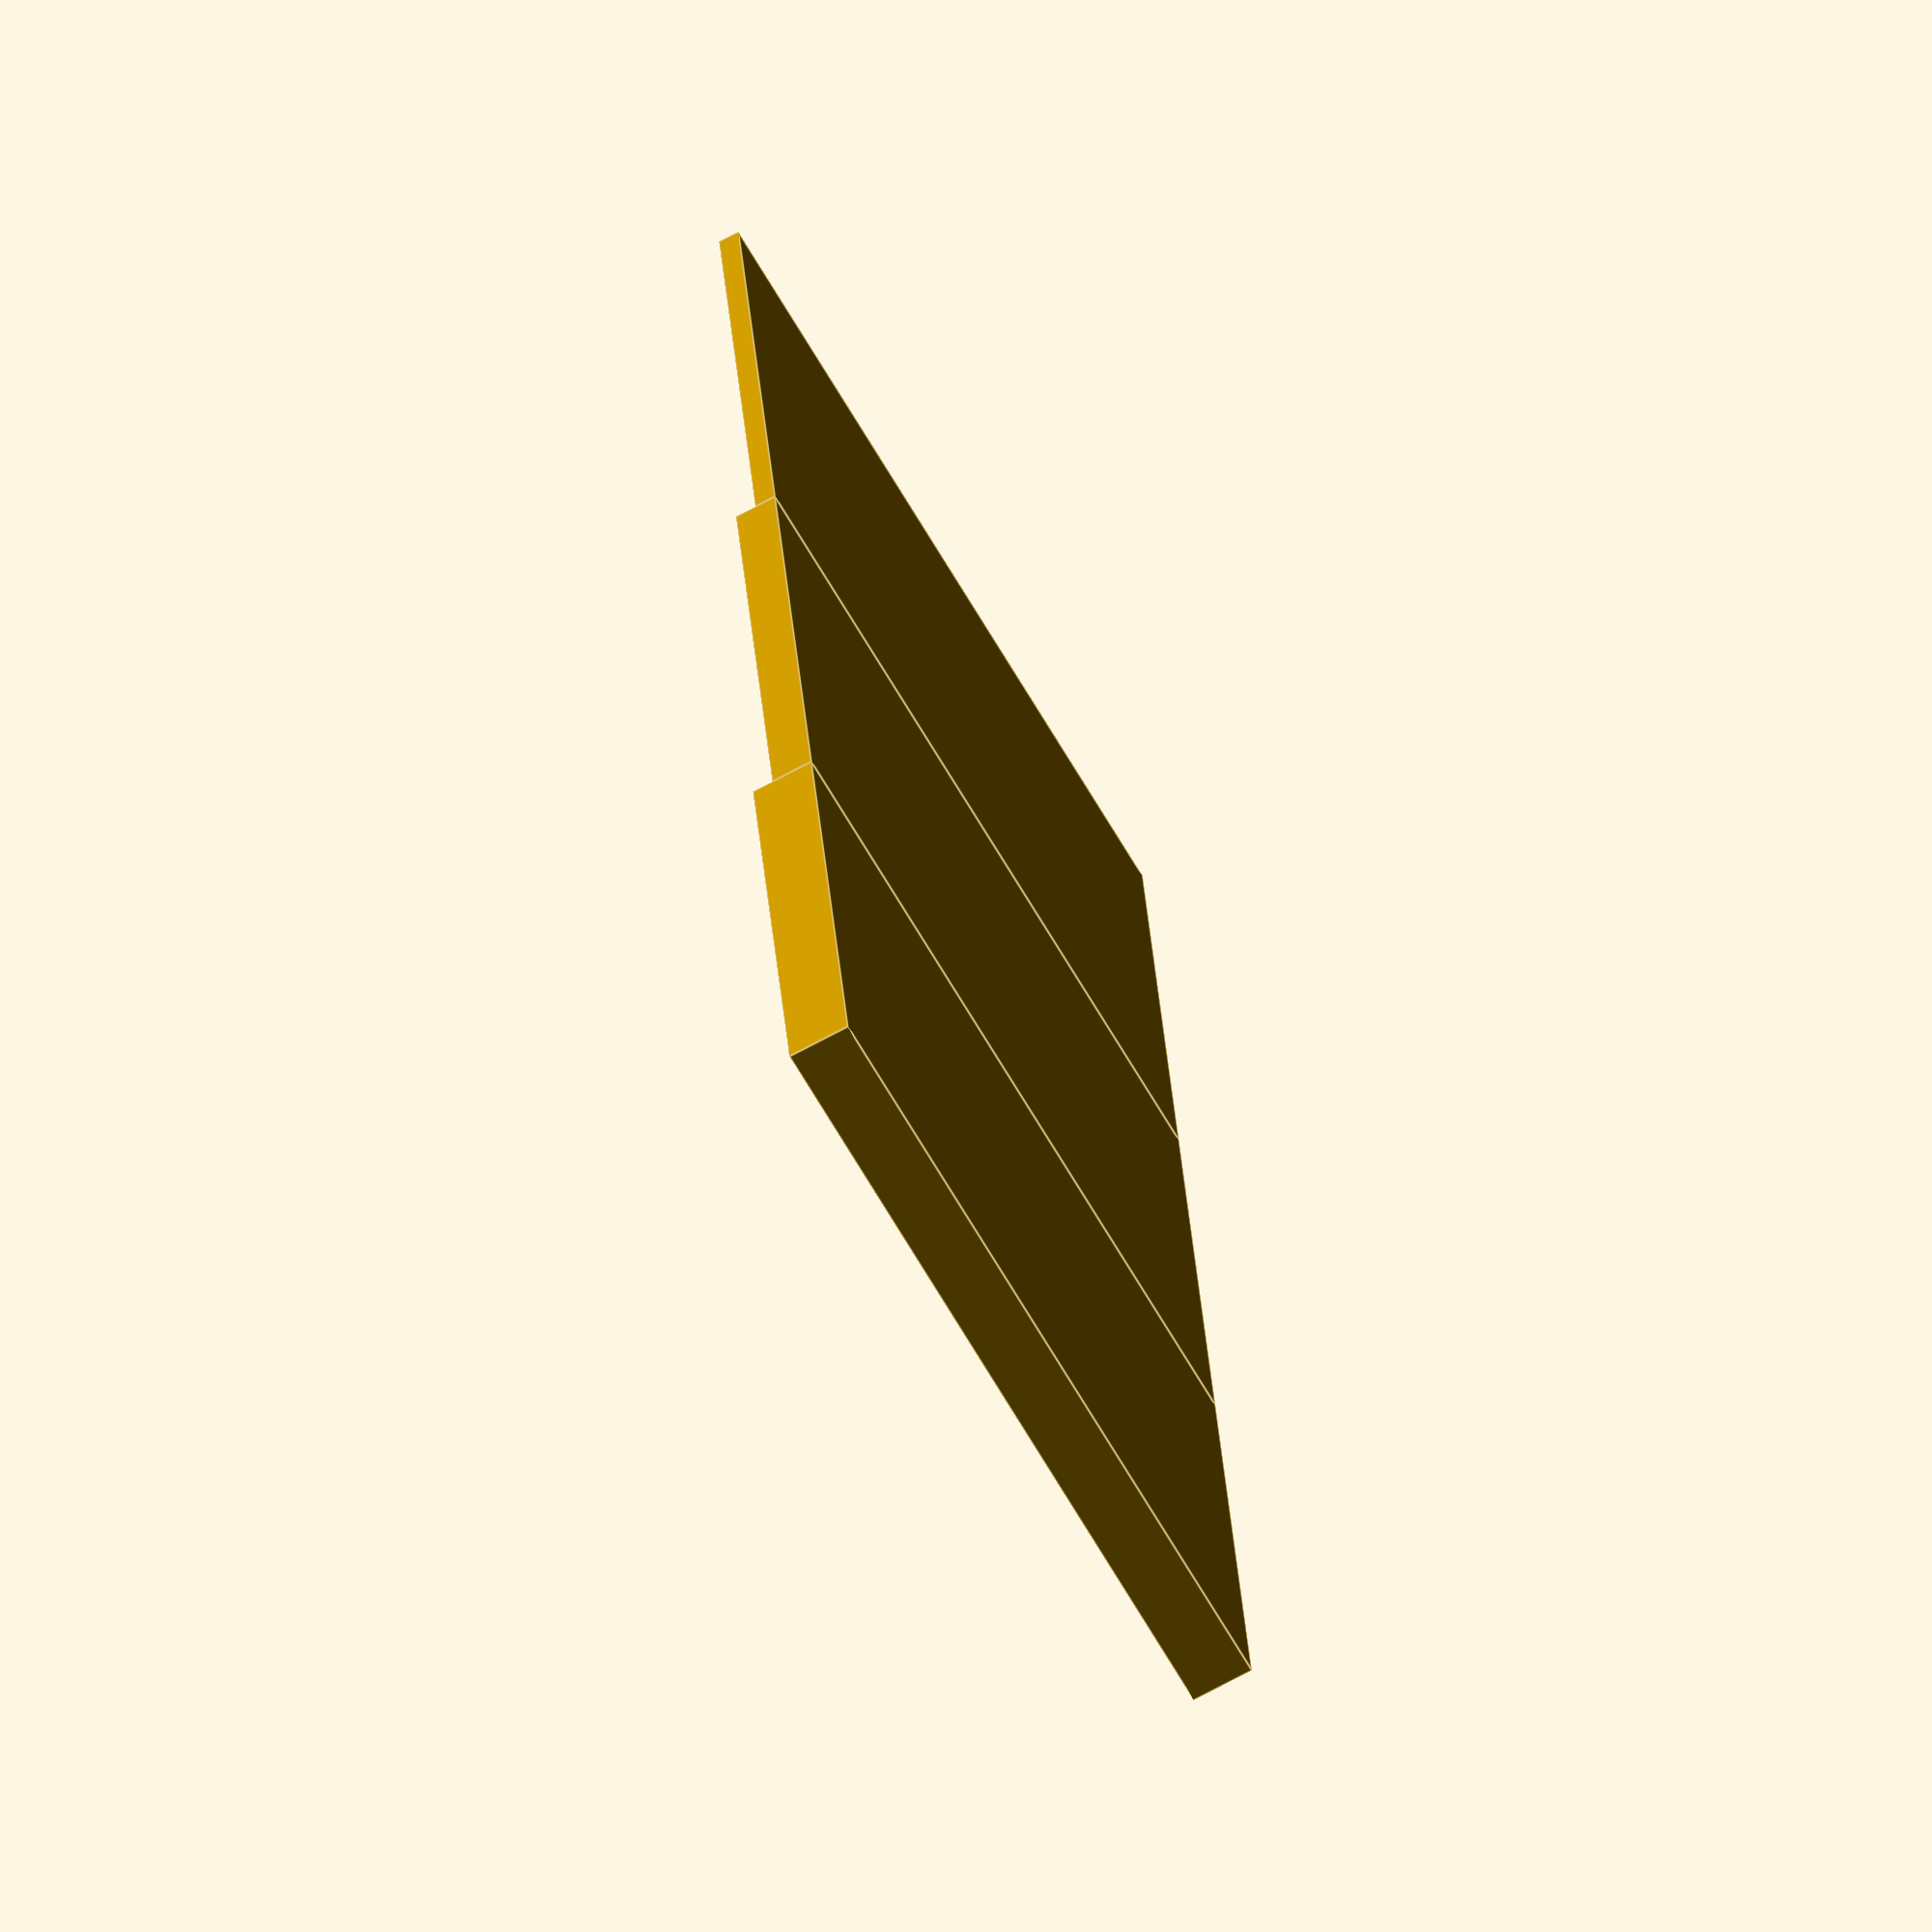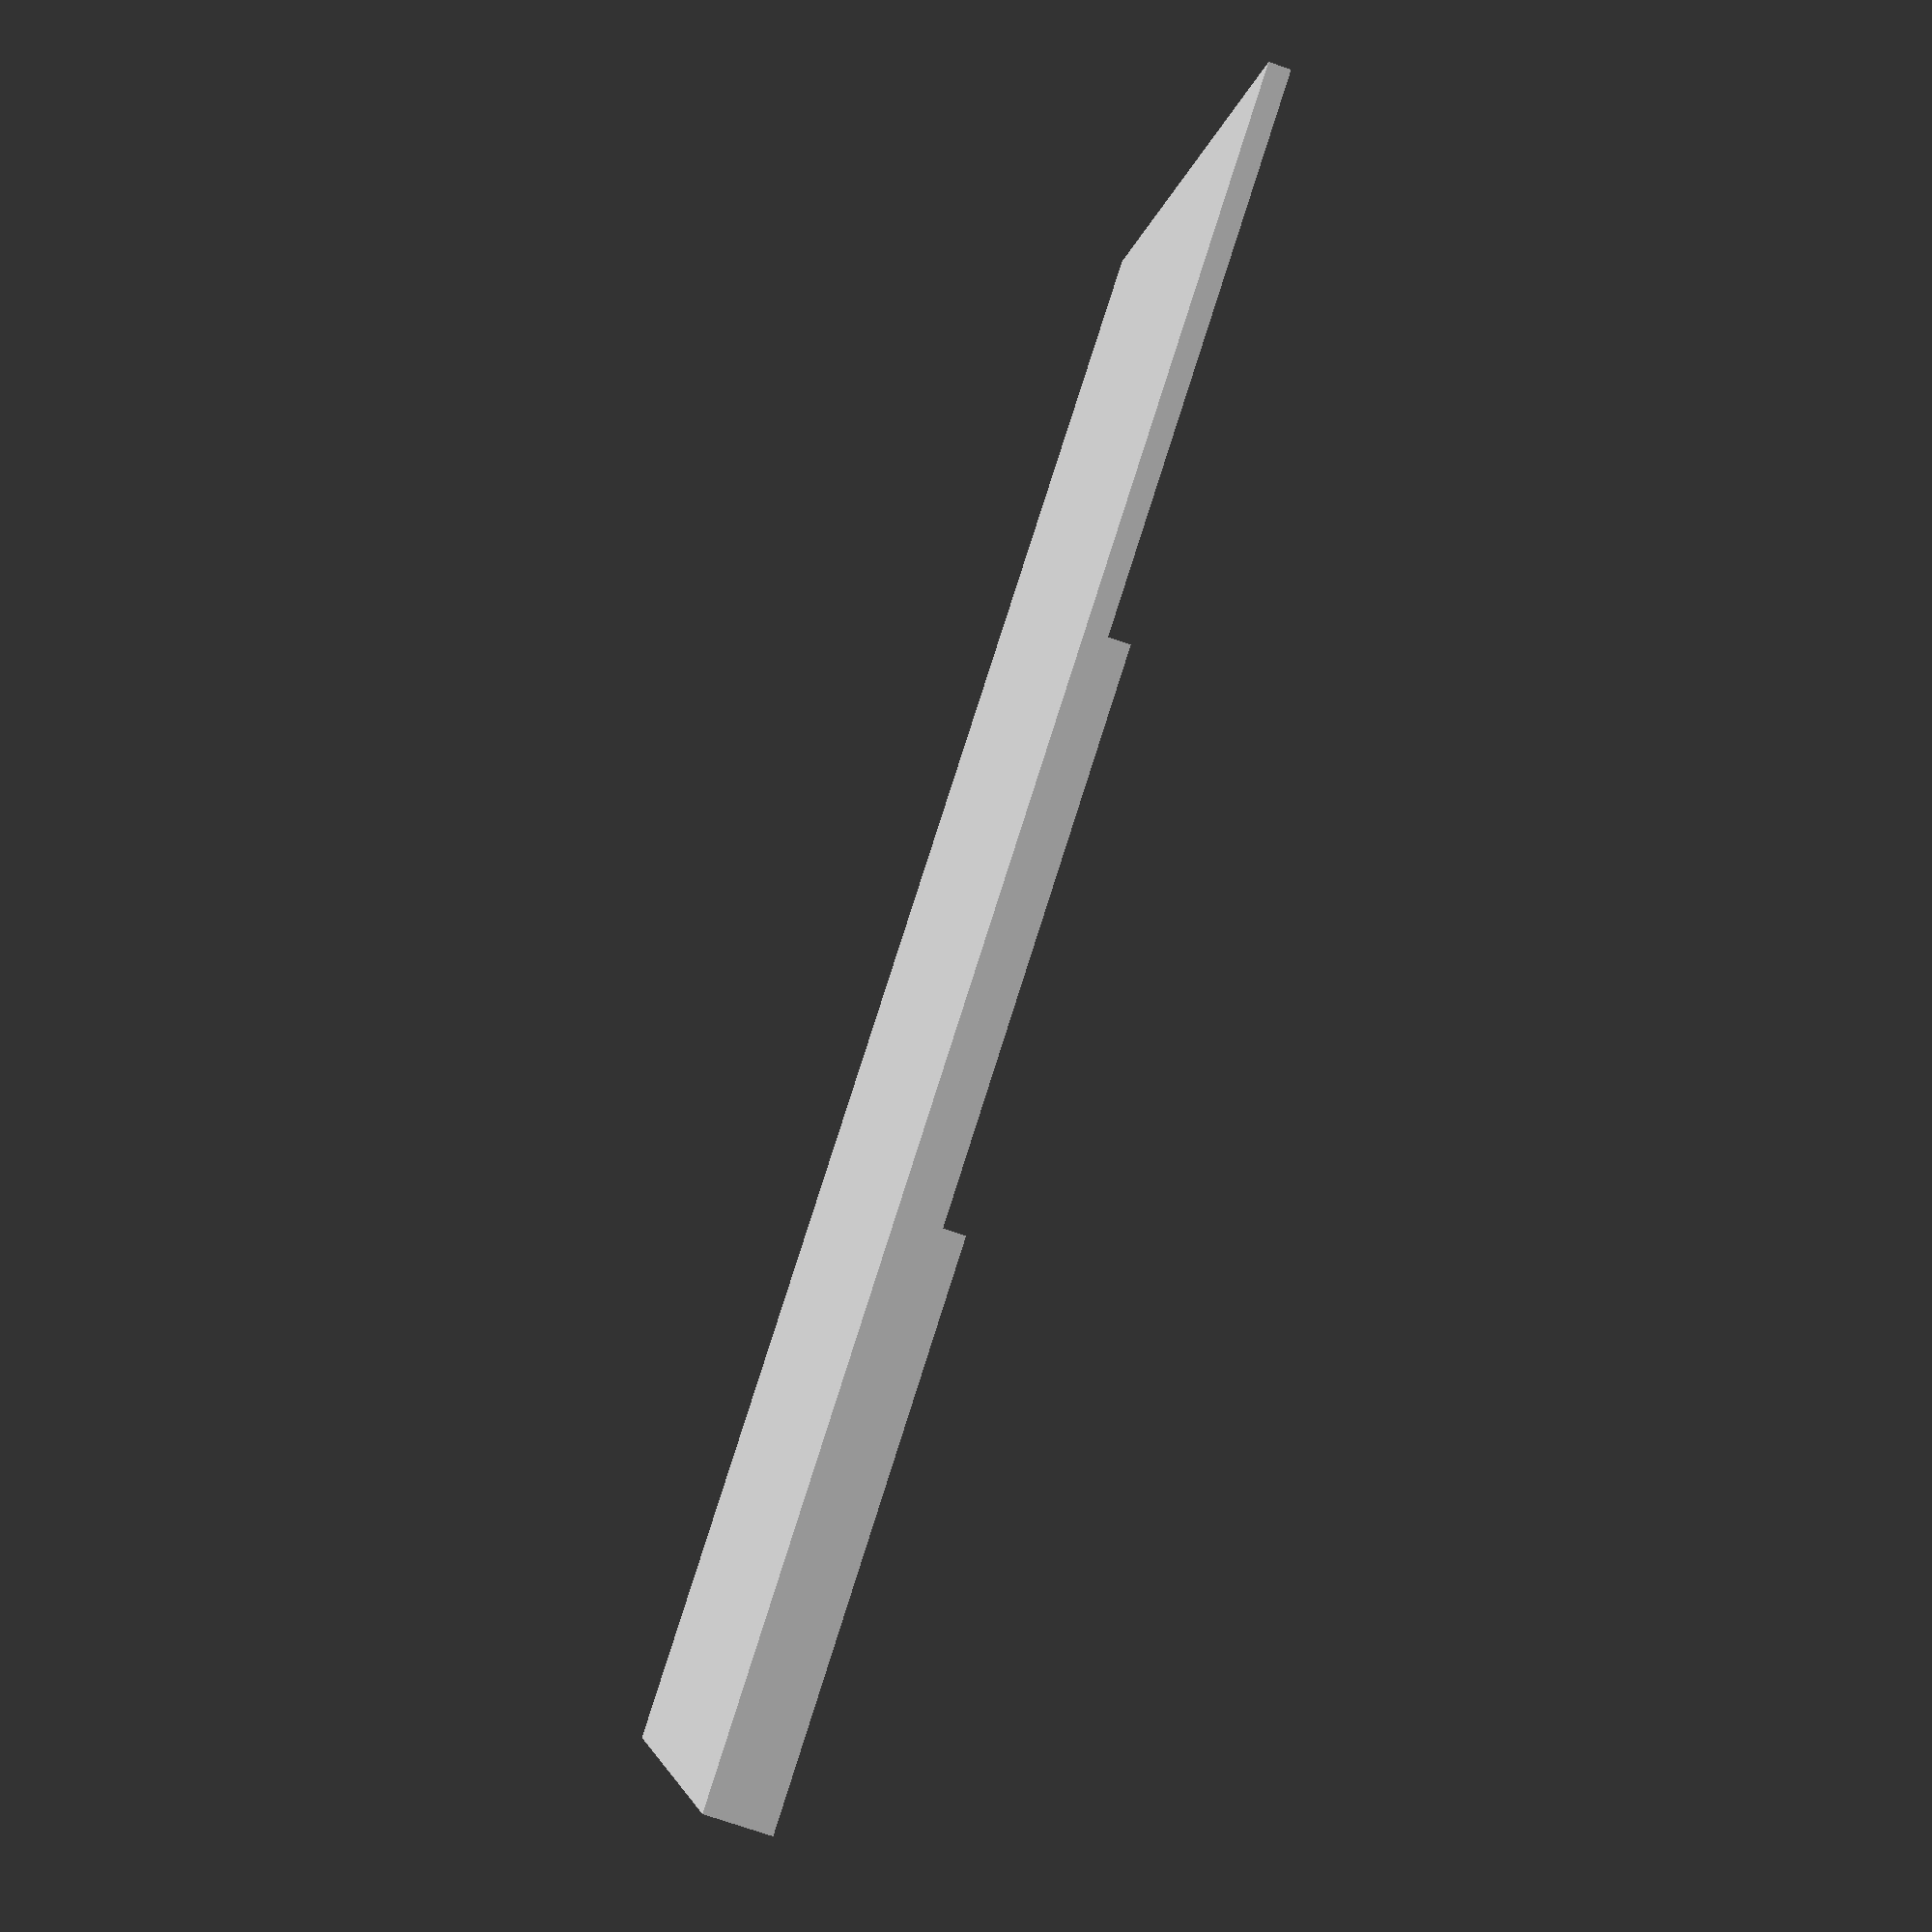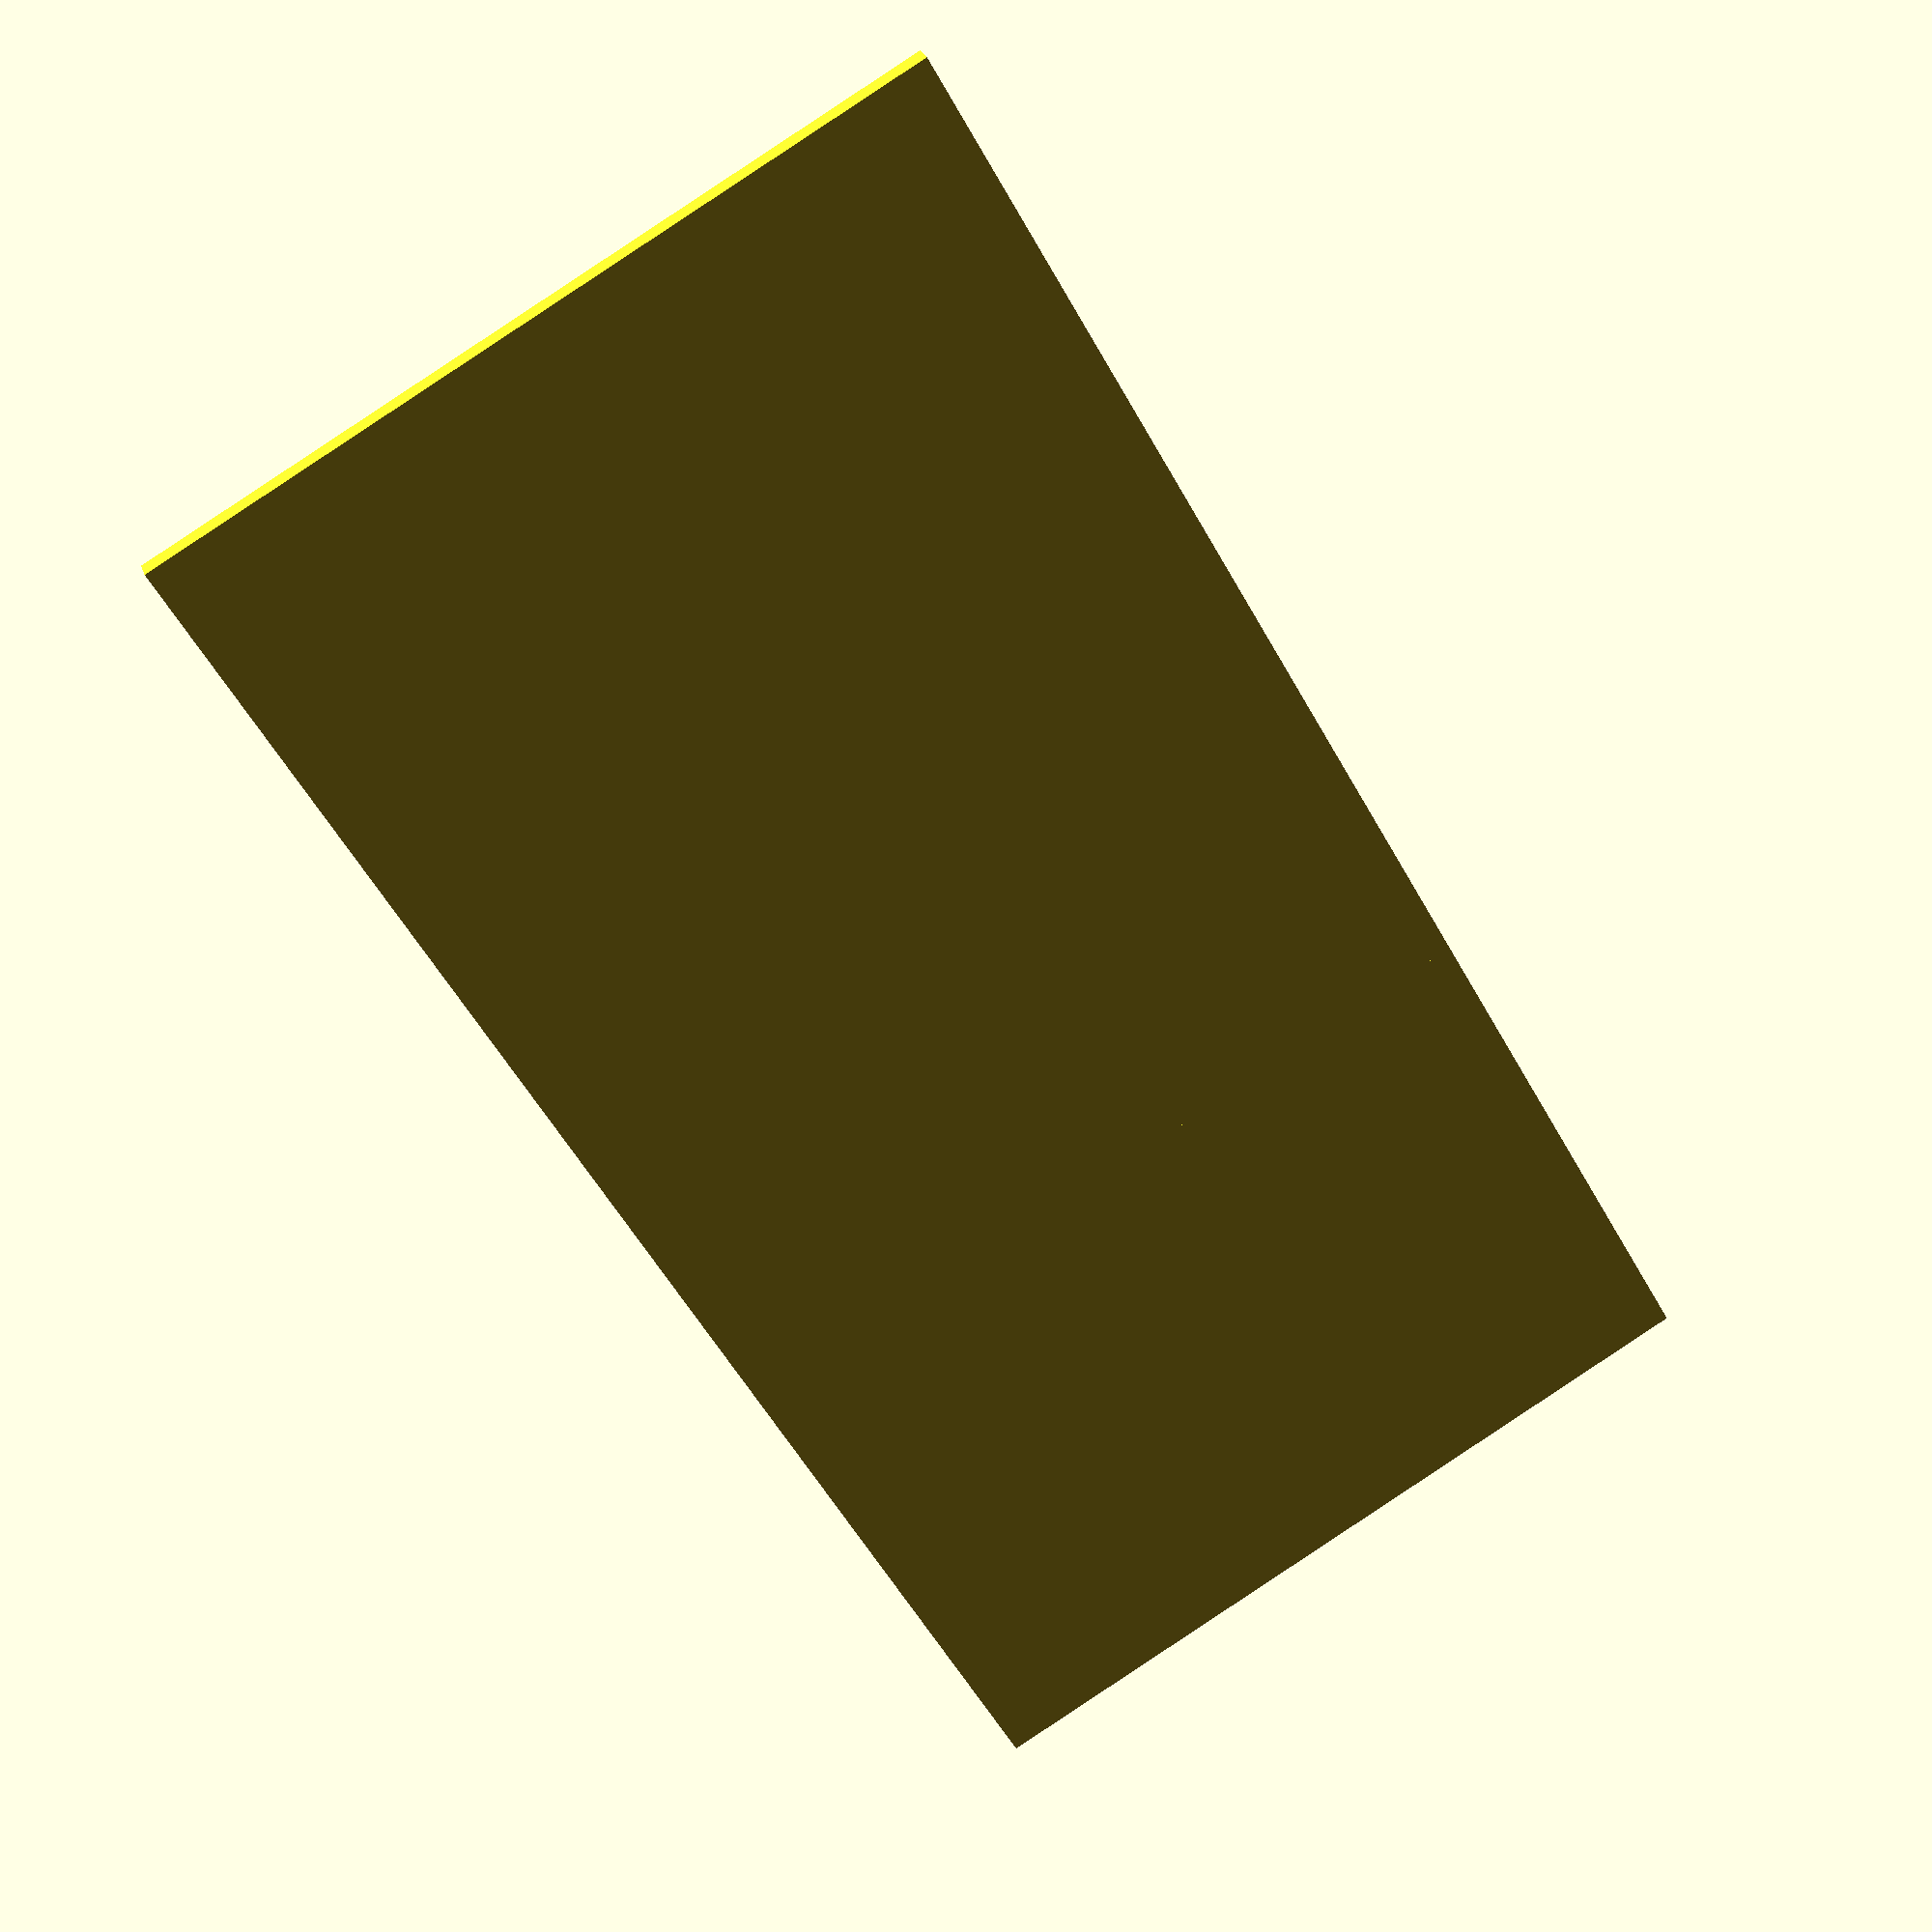
<openscad>
width = 25.4 * 1.5;
sectionLength = 25.4 * 1;
step = 1;
maxSize = 3;

for(i=[1:maxSize/step])
{
    translate([sectionLength*i,0,0])
        cube([sectionLength,width,i*step]);
}
</openscad>
<views>
elev=248.7 azim=277.7 roll=61.2 proj=o view=edges
elev=252.6 azim=203.0 roll=289.4 proj=p view=wireframe
elev=332.8 azim=119.4 roll=163.2 proj=p view=wireframe
</views>
